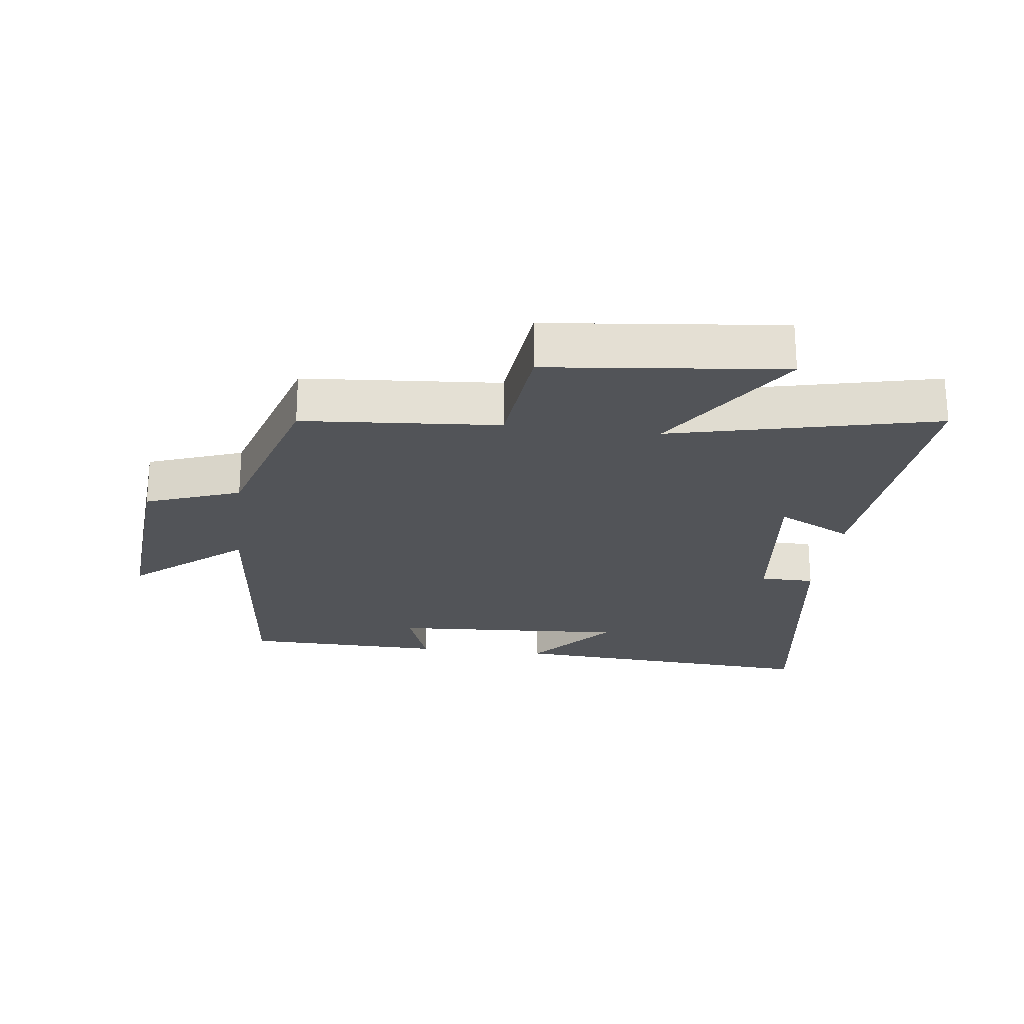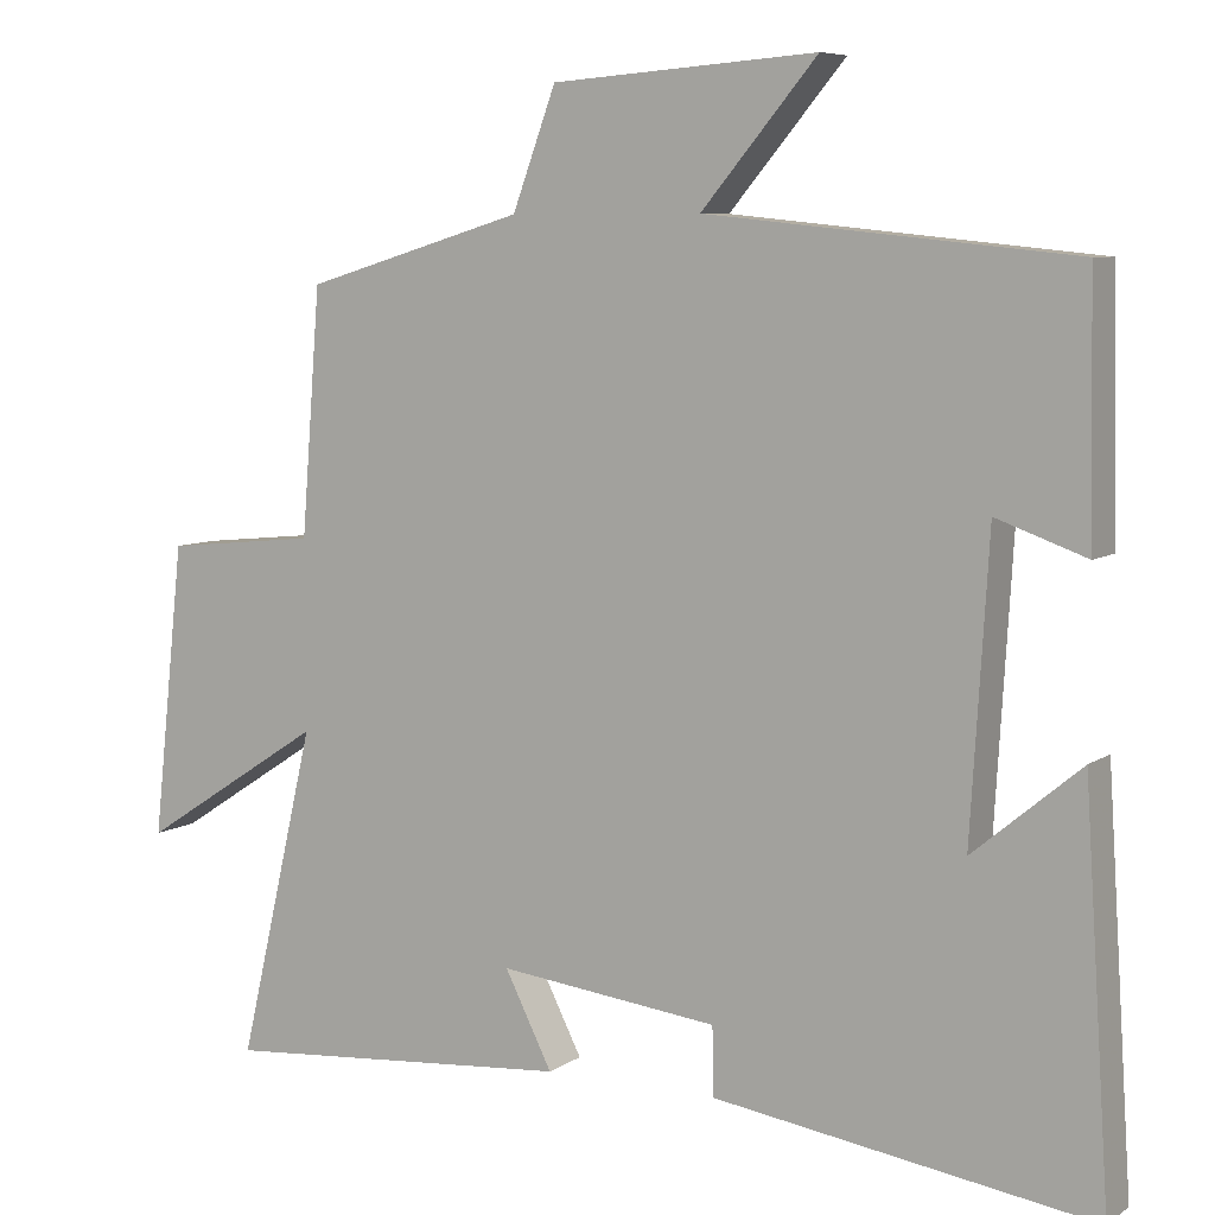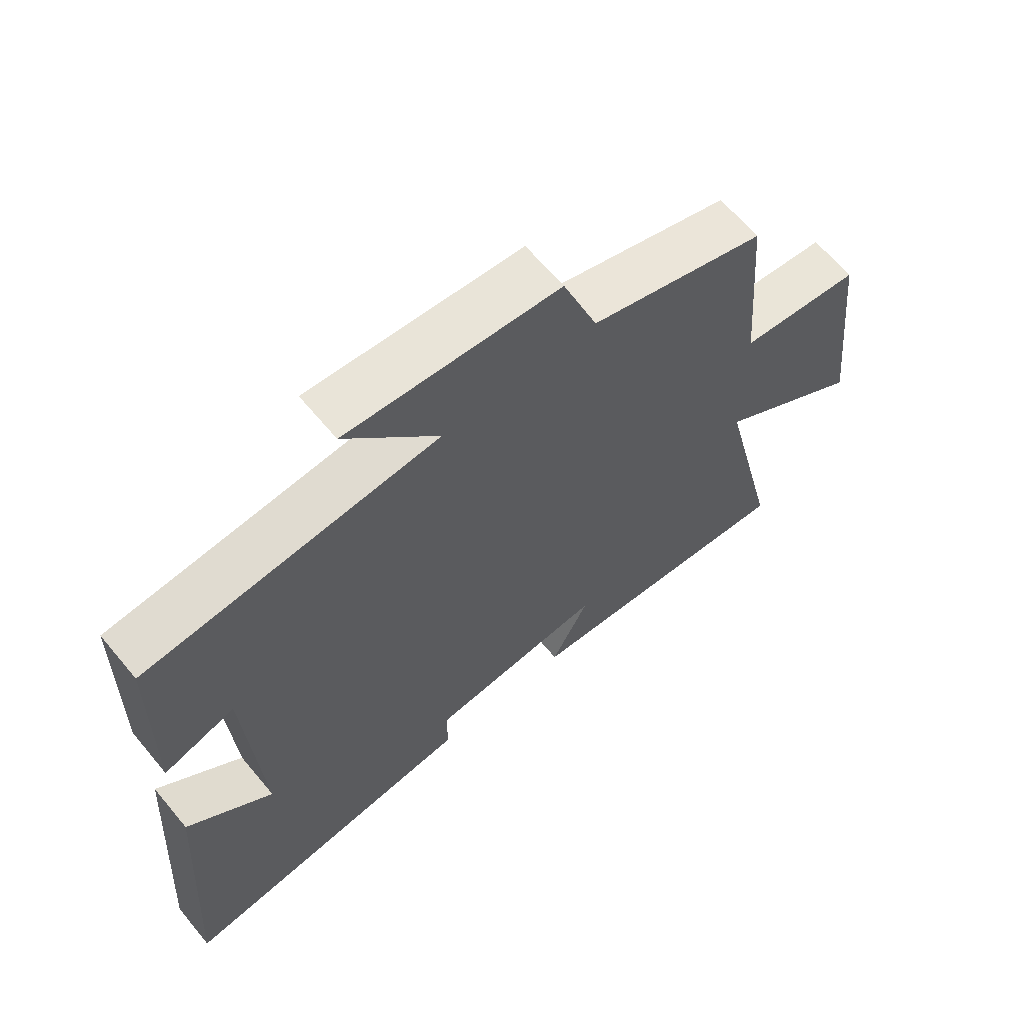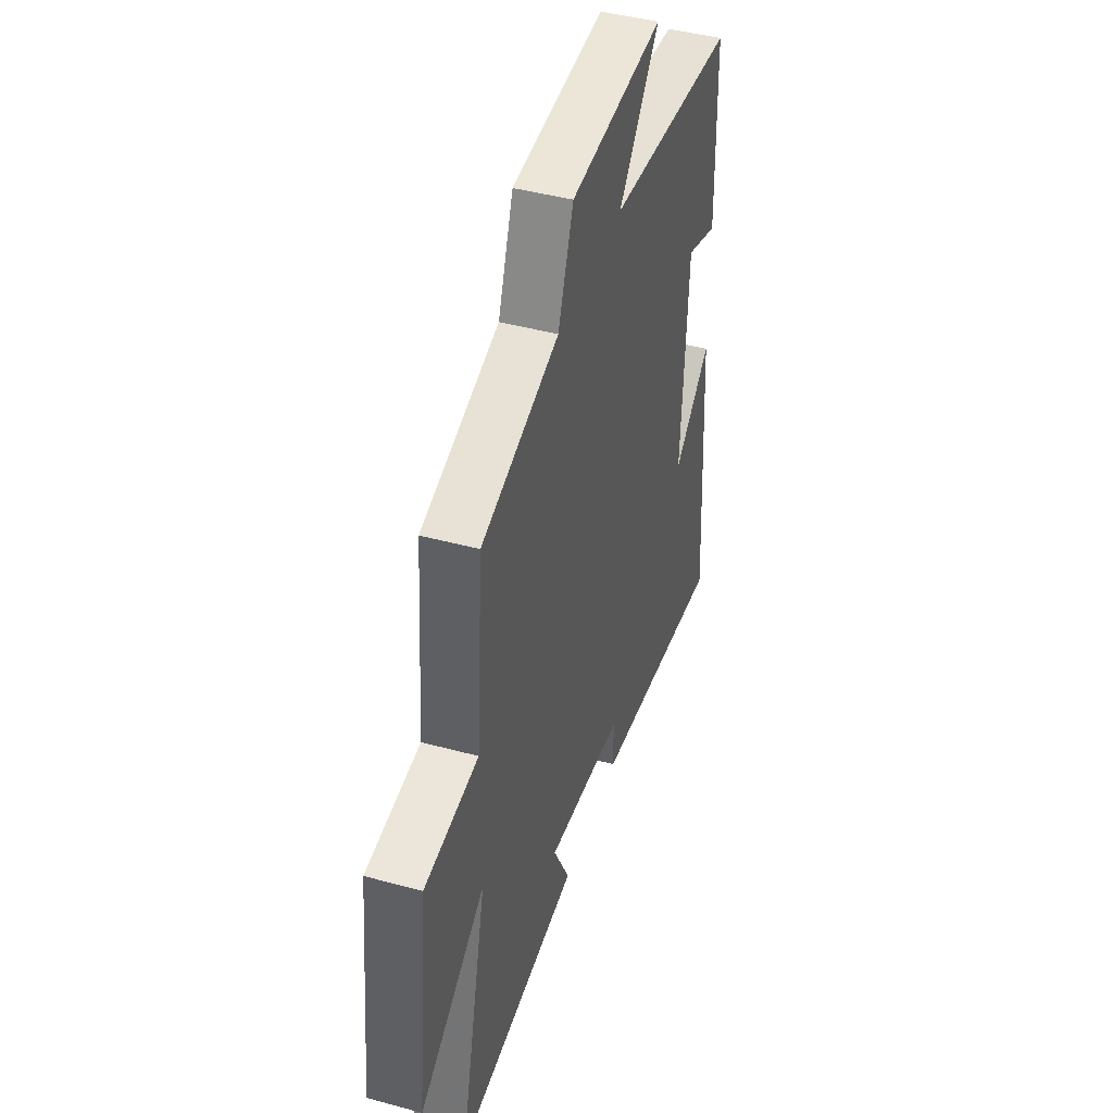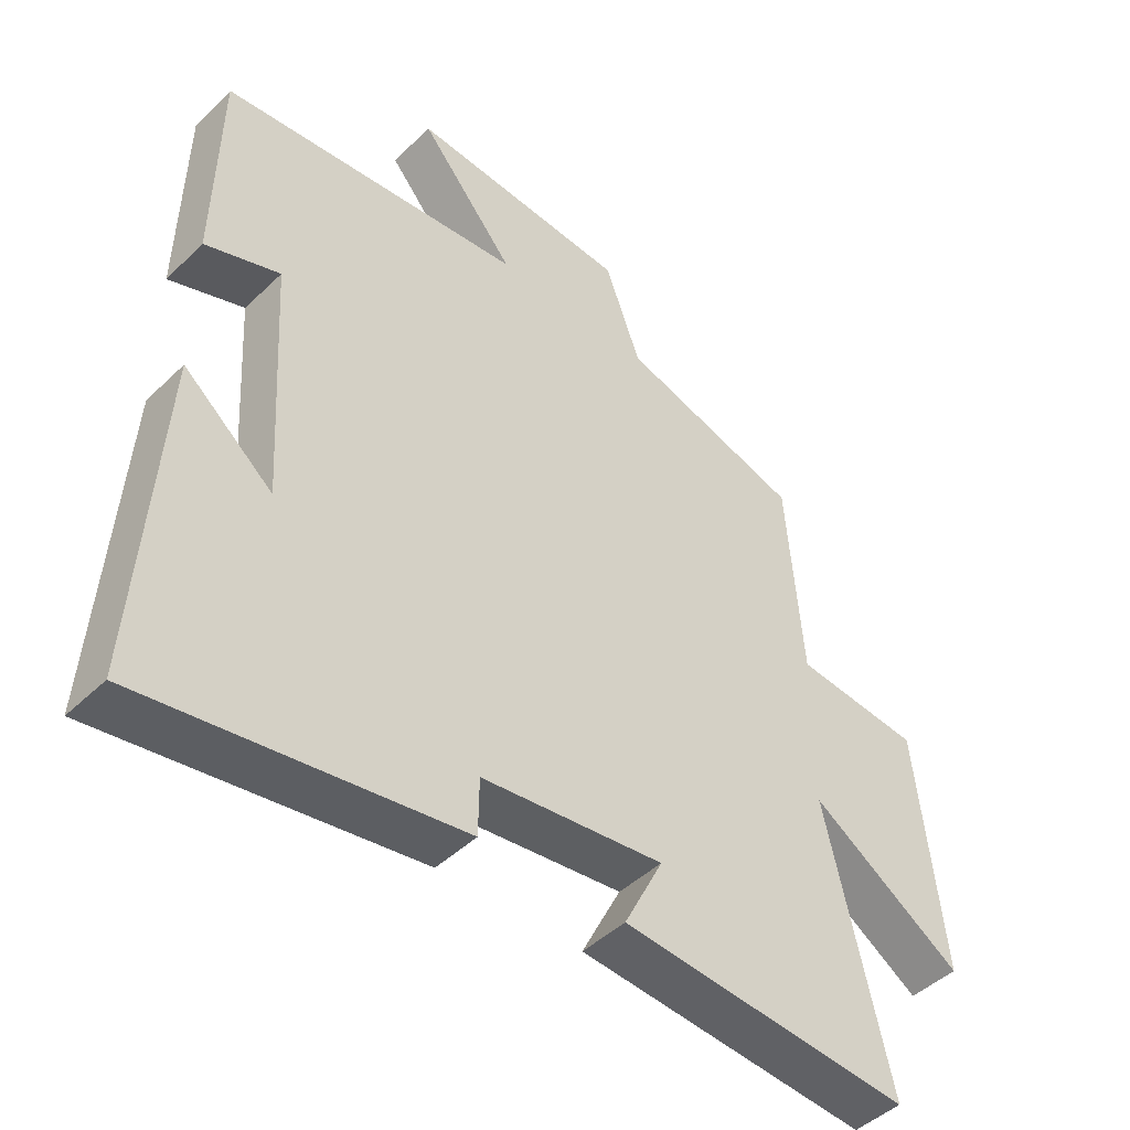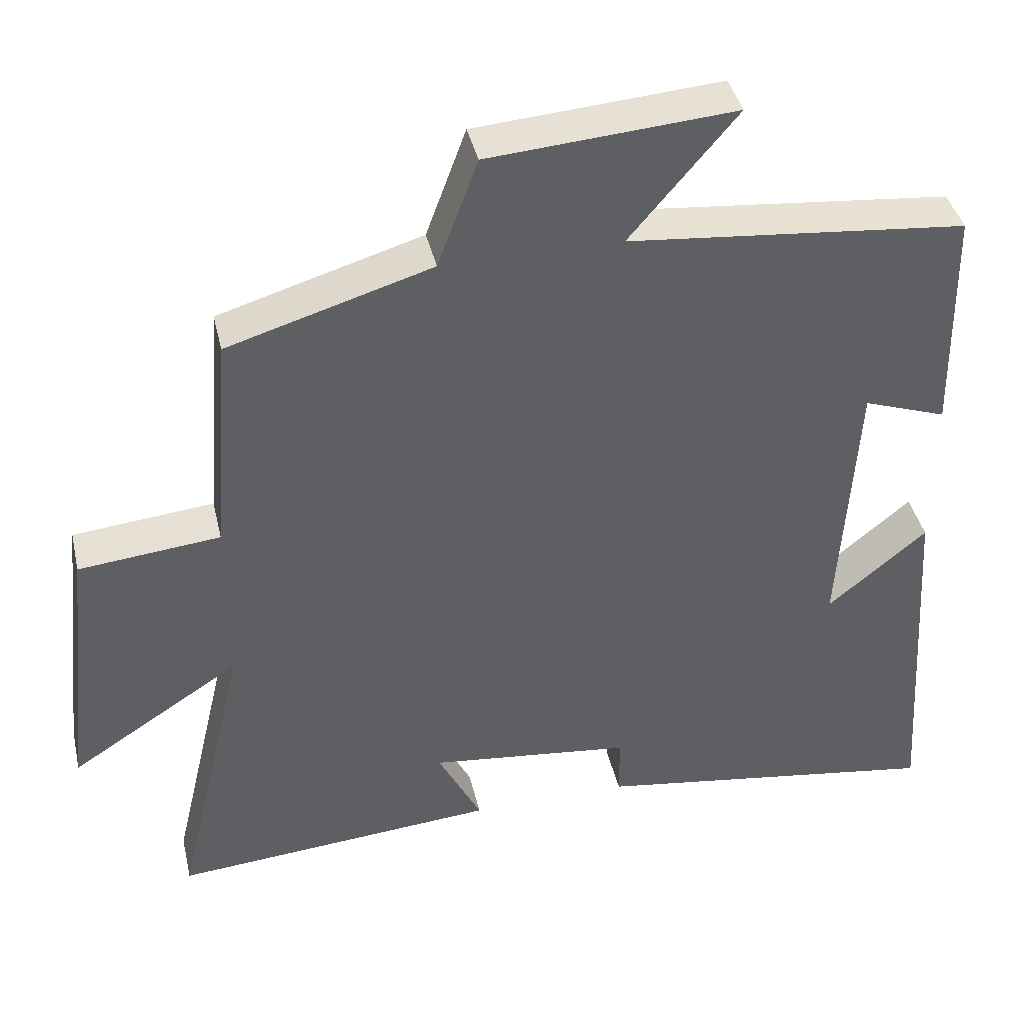
<metadata>
{"format":"obj","ext":"obj","renderer":"f3d","projection":"perspective","resolution":1024,"background":"white","views":[{"elev":-23.3,"azim":82.8,"up":"+Y"},{"elev":7.2,"azim":-150.5,"up":"+Z"},{"elev":64.5,"azim":-39.7,"up":"+Z"},{"elev":44.0,"azim":107.7,"up":"+Z"},{"elev":-45.7,"azim":-42.4,"up":"+Z"},{"elev":40.8,"azim":167.1,"up":"+Z"}]}
</metadata>
<code>
v 0.476 0.07 0.418
v 0.5 0.07 0.113
v 0.69 0.07 0.094
v 0.73 0.07 -0.272
v 0.5 0.07 -0.123
v 0.596 0.07 -0.535
v 0.157 0.07 -0.5
v 0.216 0.07 -0.383
v -0.058 0.07 -0.415
v -0.059 0.07 -0.5
v -0.532 0.07 -0.571
v -0.5 0.07 -0.075
v -0.366 0.07 -0.187
v -0.388 0.07 0.181
v -0.5 0.07 0.141
v -0.494 0.07 0.454
v -0.038 0.07 0.5
v -0.182 0.07 0.671
v 0.148 0.07 0.647
v 0.202 0.07 0.5
v 0.476 0 0.418
v 0.5 0 0.113
v 0.69 0 0.094
v 0.73 0 -0.272
v 0.5 0 -0.123
v 0.596 0 -0.535
v 0.157 0 -0.5
v 0.216 0 -0.383
v -0.058 0 -0.415
v -0.059 0 -0.5
v -0.532 0 -0.571
v -0.5 0 -0.075
v -0.366 0 -0.187
v -0.388 0 0.181
v -0.5 0 0.141
v -0.494 0 0.454
v -0.038 0 0.5
v -0.182 0 0.671
v 0.148 0 0.647
v 0.202 0 0.5
f 17 18 19 20
f 16 17 20
f 15 16 20
f 14 15 20
f 20 1 2
f 14 20 2
f 13 14 2
f 10 11 12 13
f 9 10 13
f 13 2 3
f 9 13 3
f 8 9 3
f 5 6 7 8
f 5 8 3
f 3 4 5
f 40 39 38 37
f 40 37 36
f 40 36 35
f 40 35 34
f 22 21 40
f 22 40 34
f 22 34 33
f 33 32 31 30
f 33 30 29
f 23 22 33
f 23 33 29
f 23 29 28
f 28 27 26 25
f 23 28 25
f 25 24 23
f 1 21 22 2
f 2 22 23 3
f 3 23 24 4
f 4 24 25 5
f 5 25 26 6
f 6 26 27 7
f 7 27 28 8
f 8 28 29 9
f 9 29 30 10
f 10 30 31 11
f 11 31 32 12
f 12 32 33 13
f 13 33 34 14
f 14 34 35 15
f 15 35 36 16
f 16 36 37 17
f 17 37 38 18
f 18 38 39 19
f 19 39 40 20
f 20 40 21 1

</code>
